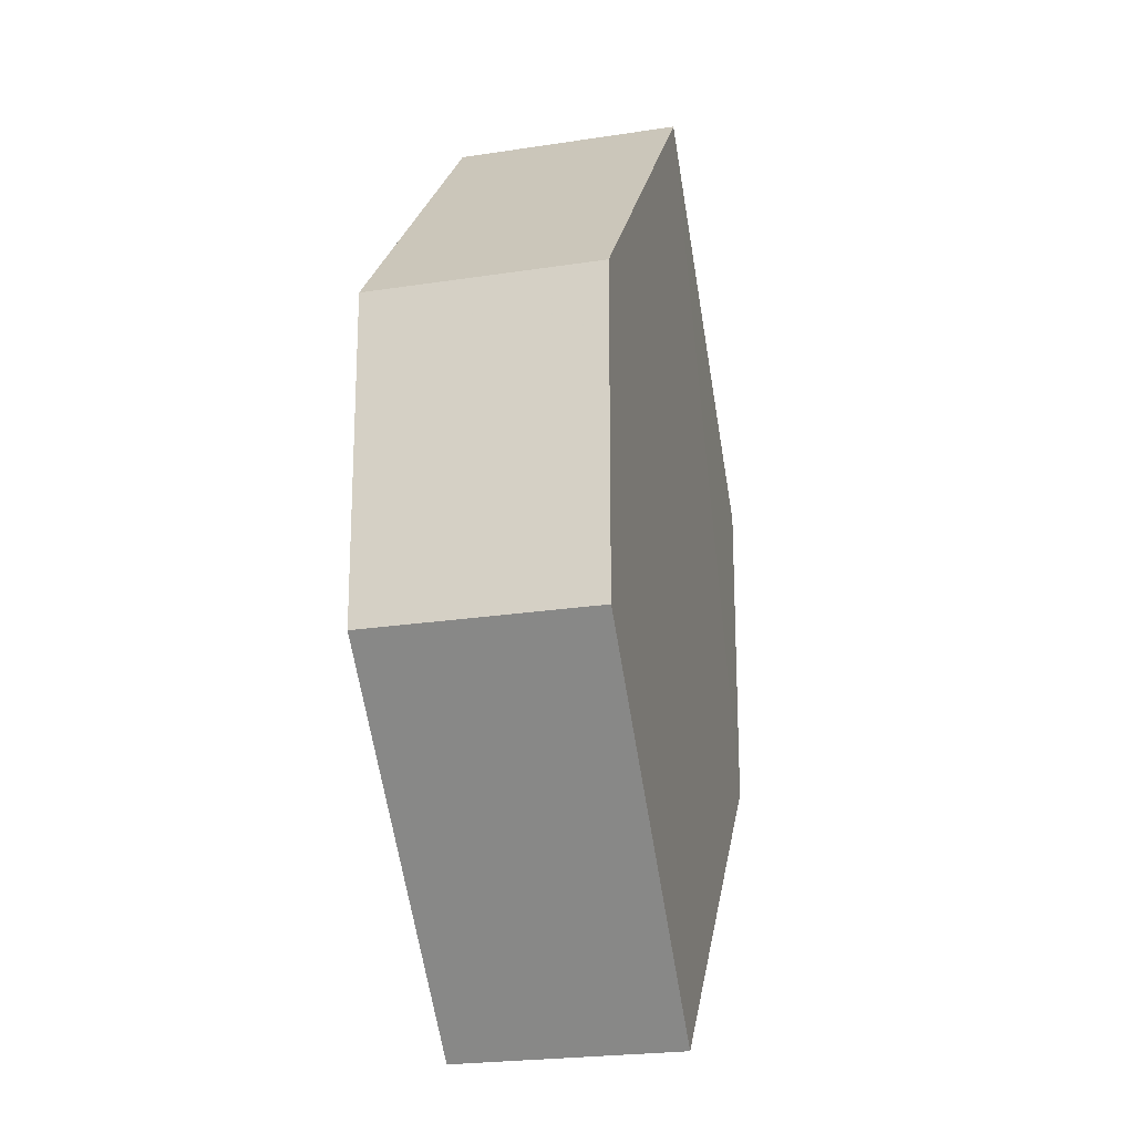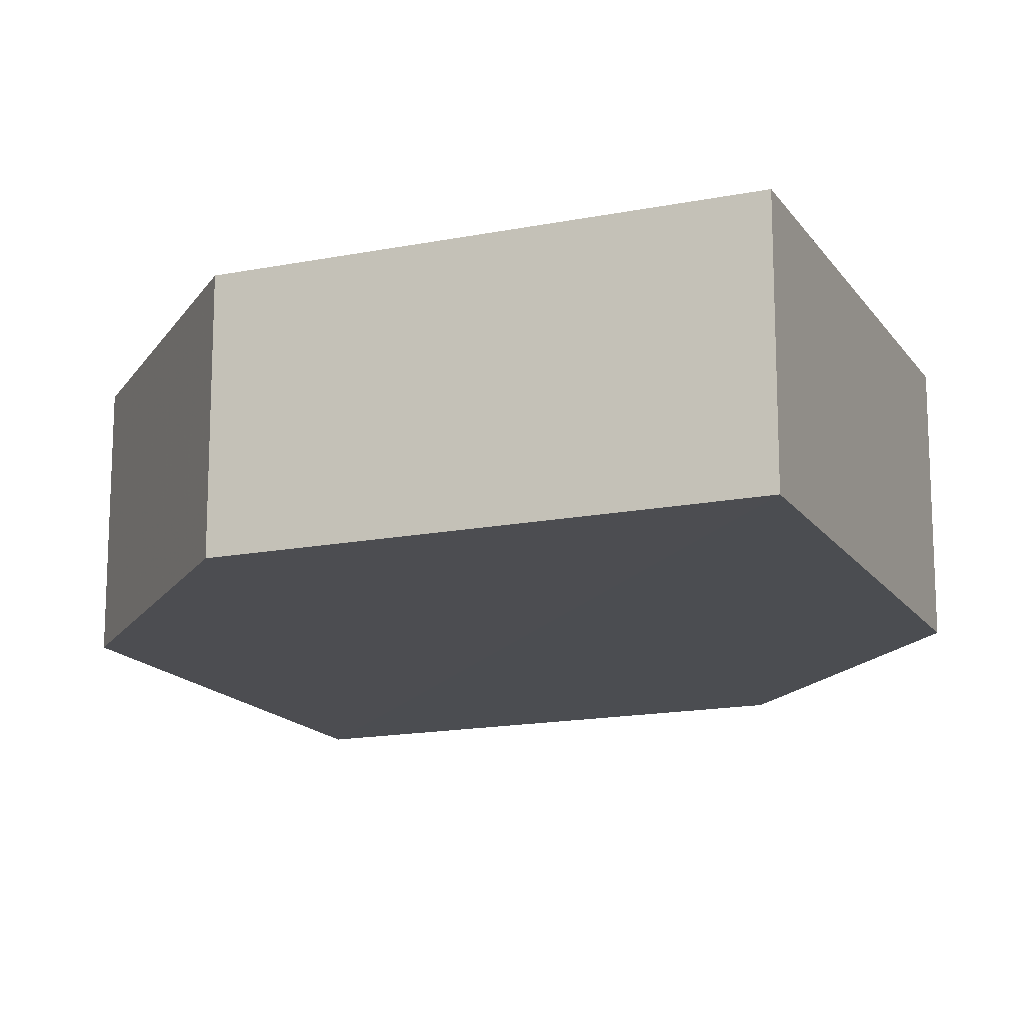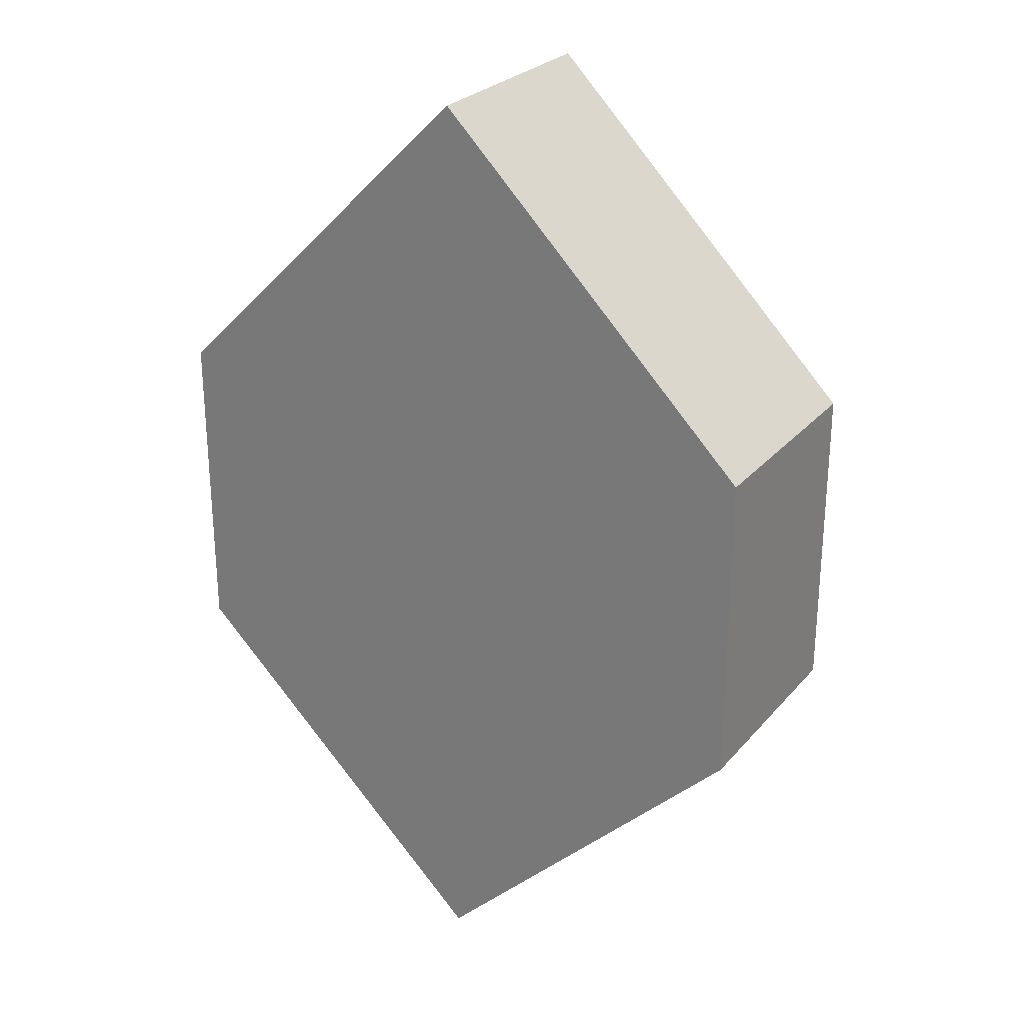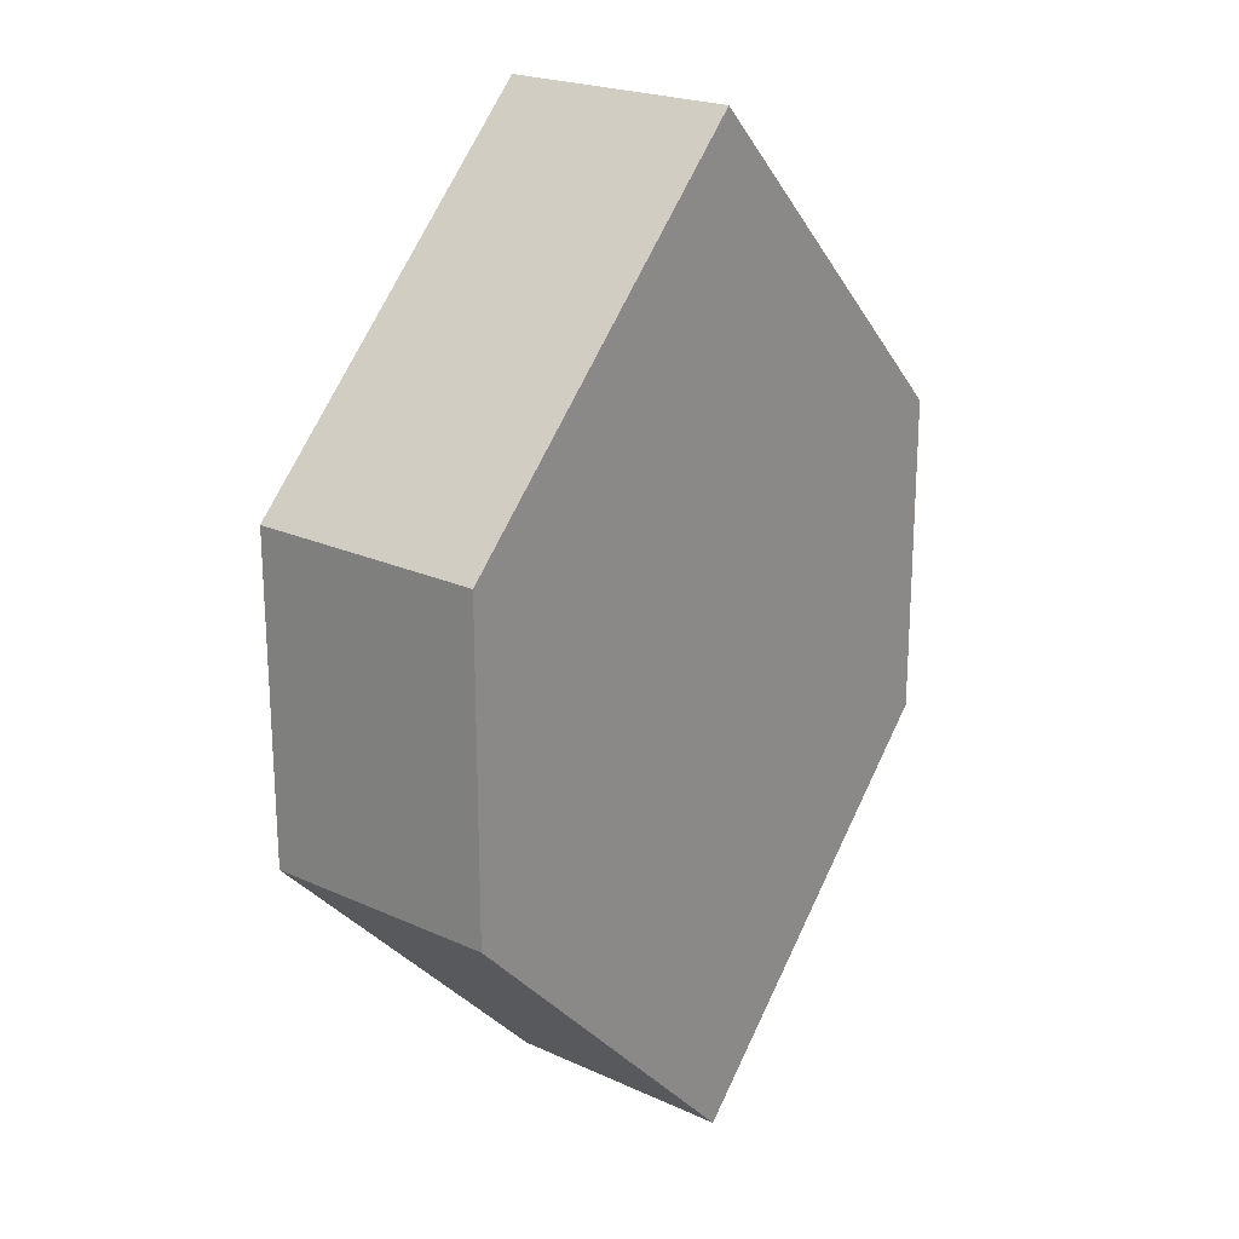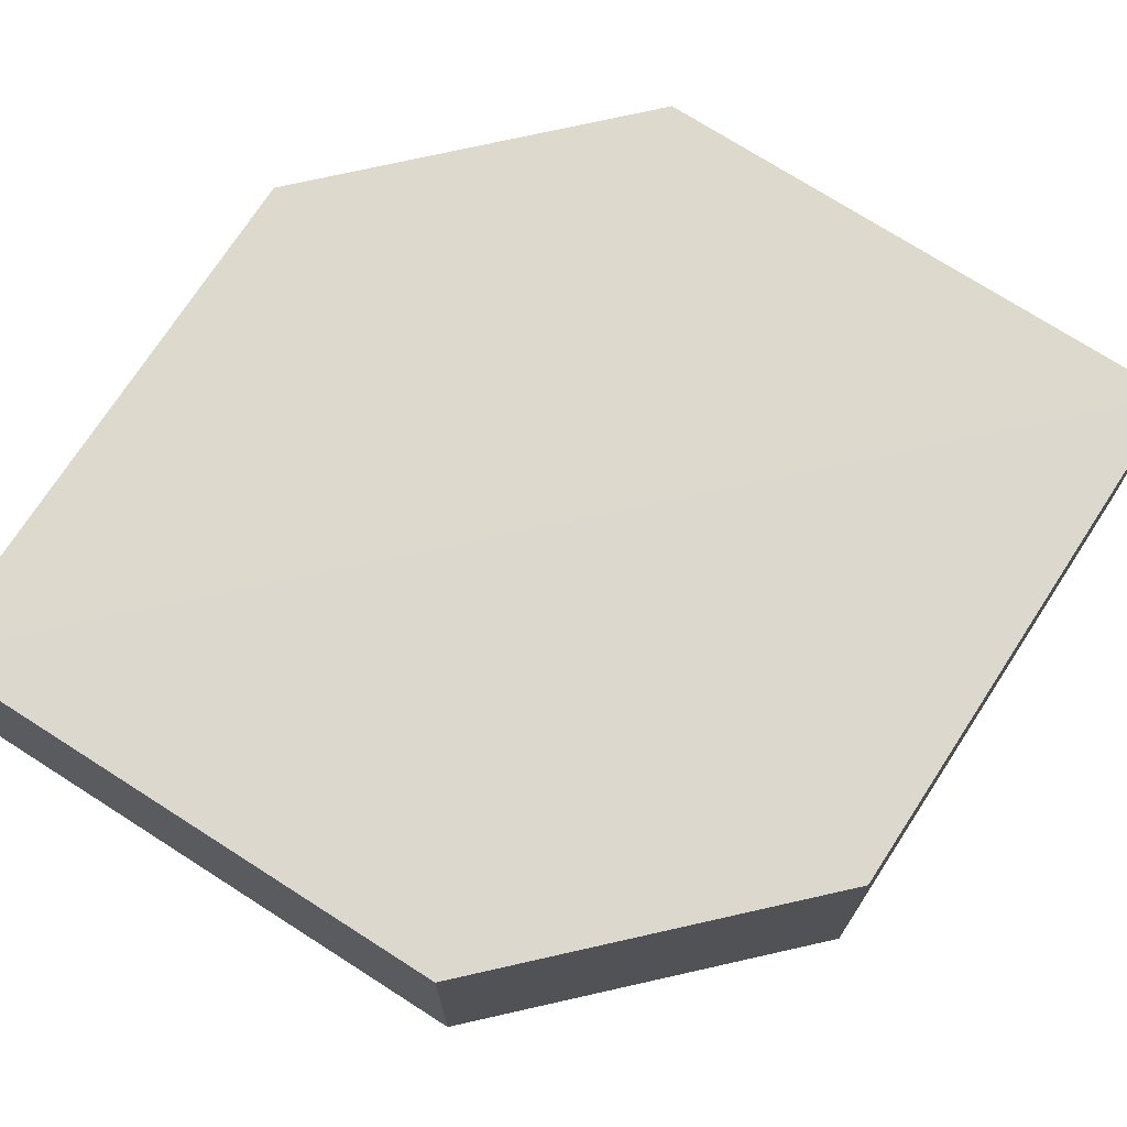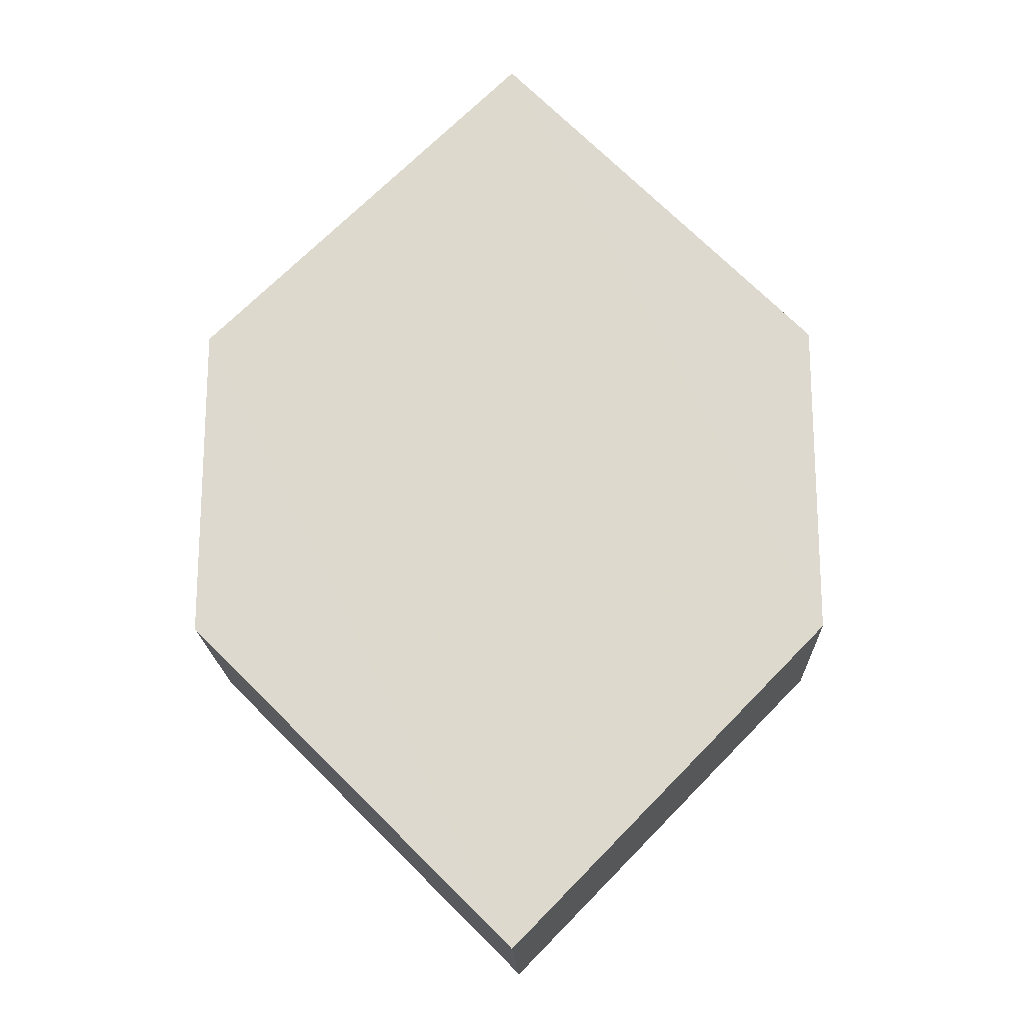
<metadata>
{"format":"obj","ext":"obj","renderer":"f3d","projection":"perspective","resolution":1024,"background":"white","views":[{"elev":-20.2,"azim":103.4,"up":"+Y"},{"elev":-16.1,"azim":157.6,"up":"+Z"},{"elev":26.8,"azim":31.2,"up":"+Y"},{"elev":21.4,"azim":-52.1,"up":"+Y"},{"elev":72.2,"azim":-102.4,"up":"+Z"},{"elev":-18.4,"azim":-179.0,"up":"+Y"}]}
</metadata>
<code>
o 7222
v 2243 1888 19.01
v 2243 1888 19.01
v 2243 1888 19.01
v 2243 1888 19.01
v 2243 1888 19.01
v 2243 1888 19.01
v 2243 1888 19.01
v 2243 1888 19.01
v 2243 1888 19.01
v 2243 1888 19.01
v 2243 1888 19.01
v 2243 1888 19.01
v 2243 1888 19.01
v 2243 1888 19.01
v 2243 1888 19.01
v 2243 1888 19.01
v 2243 1888 19.01
v 2243 1888 19.01
v 2243 1888 19.01
v 2243 1888 19.01
v 2243 1888 19.01
v 2243 1888 19.01
v 2243 1888 19.01
v 2243 1888 19.01
v 2243 1888 19.01
v 2243 1888 19.01
v 2243 1888 19.01
v 2243 1888 19.01
v 2243 1888 19.01
v 2243 1888 19.01
v 2243 1888 19.01
v 2243 1888 19.01
v 2243 1888 19.01
v 2243 1888 19.01
v 2243 1888 19.01
v 2243 1888 19.01
v 2243 1888 19.01
v 2243 1888 19.01
v 2243 1888 19.01
v 2243 1888 19.01
f 1 2 3
f 2 4 5
f 6 7 8
f 7 9 10
f 11 12 13
f 14 15 12
f 16 15 17
f 18 16 19
f 20 21 11
f 20 22 23
f 22 24 25
f 18 26 27
f 27 12 28
f 29 24 30
f 27 30 31
f 11 30 32
f 33 34 35
f 36 34 37
f 33 38 39
f 36 38 40

</code>
